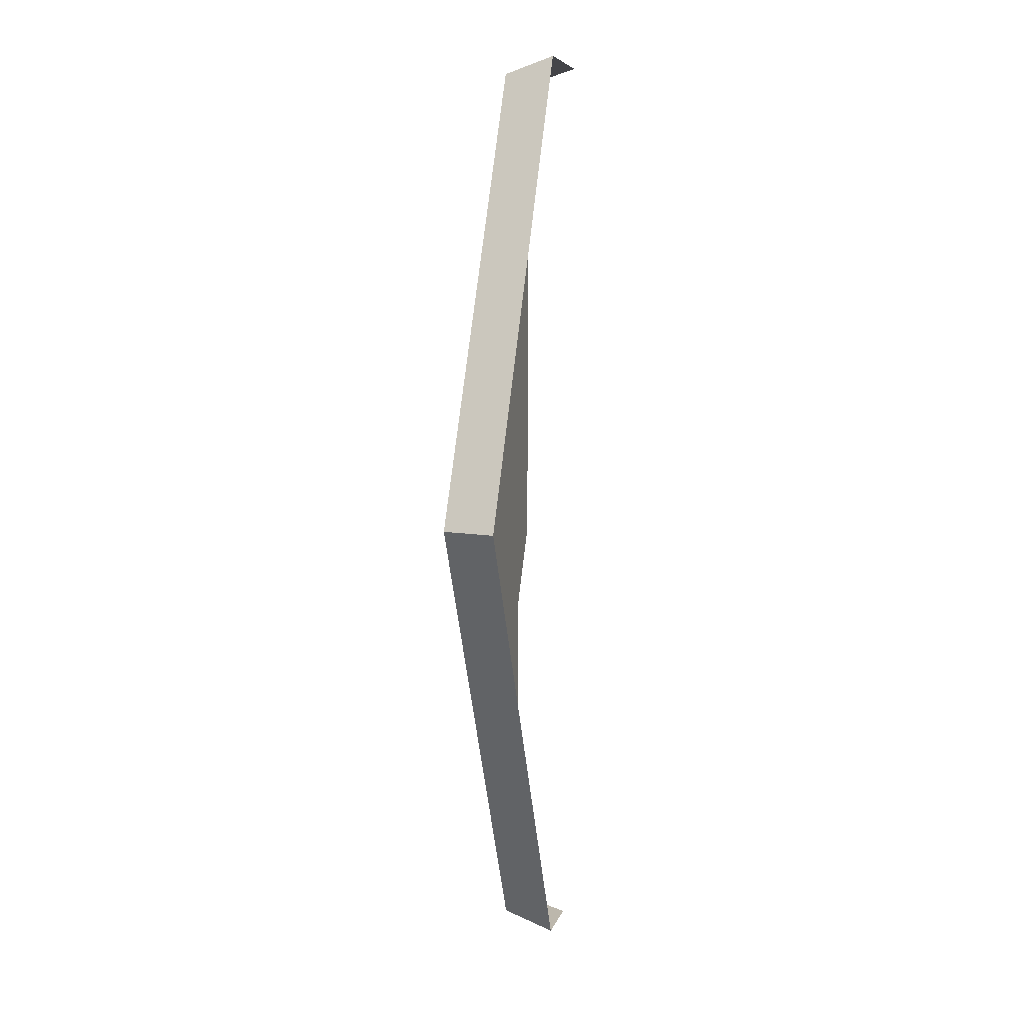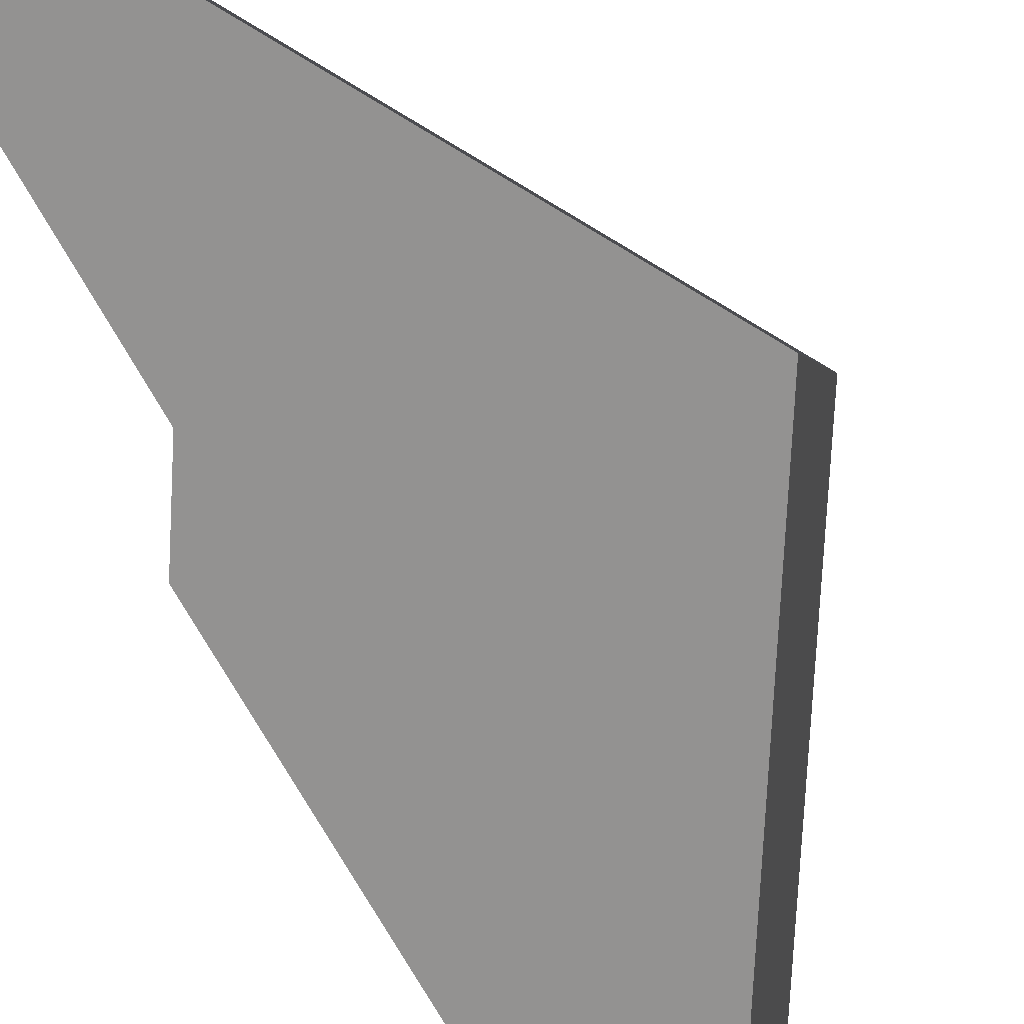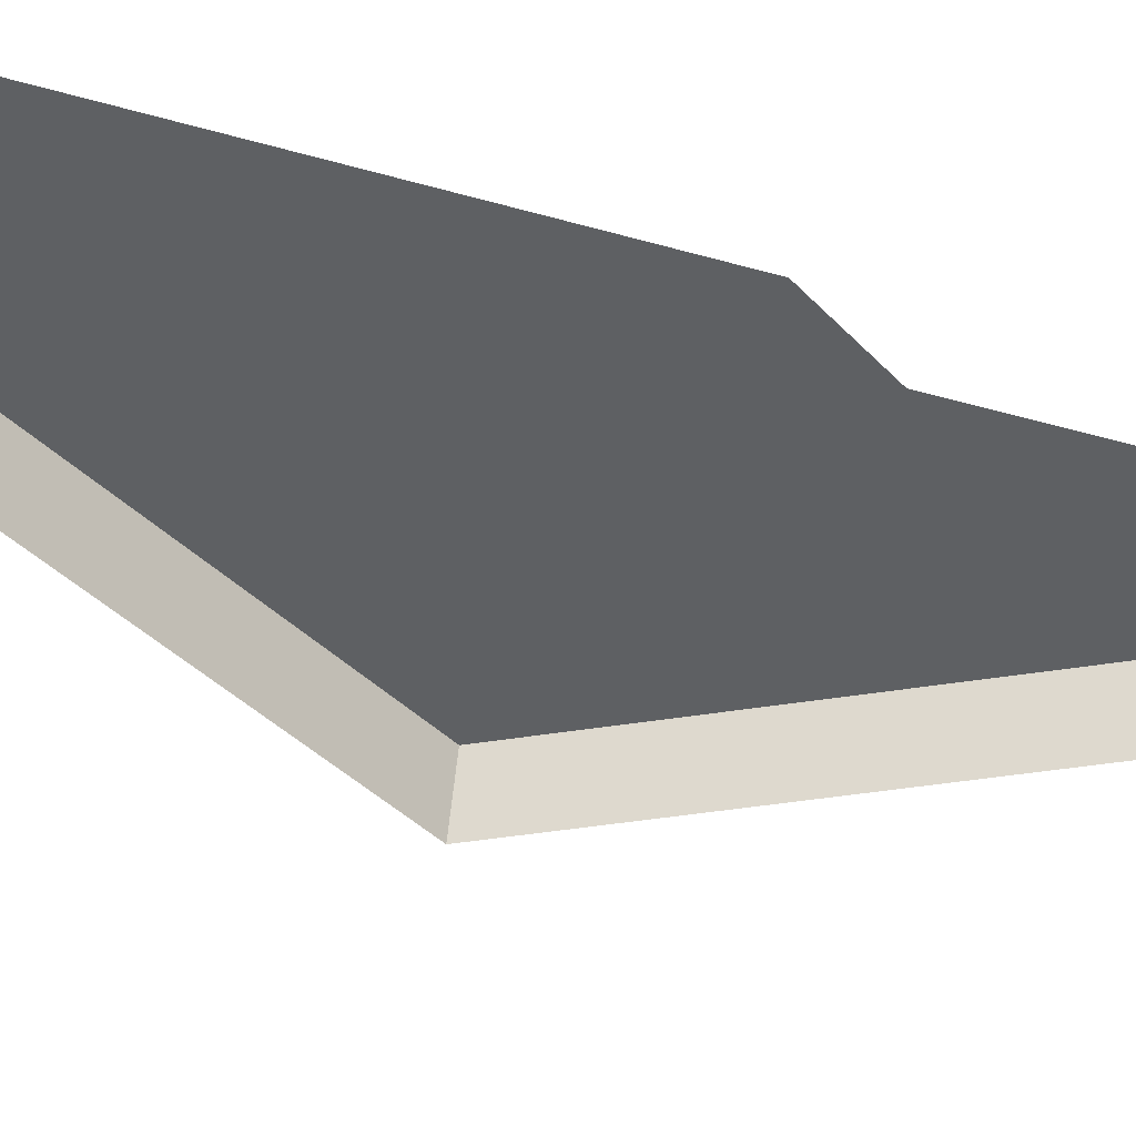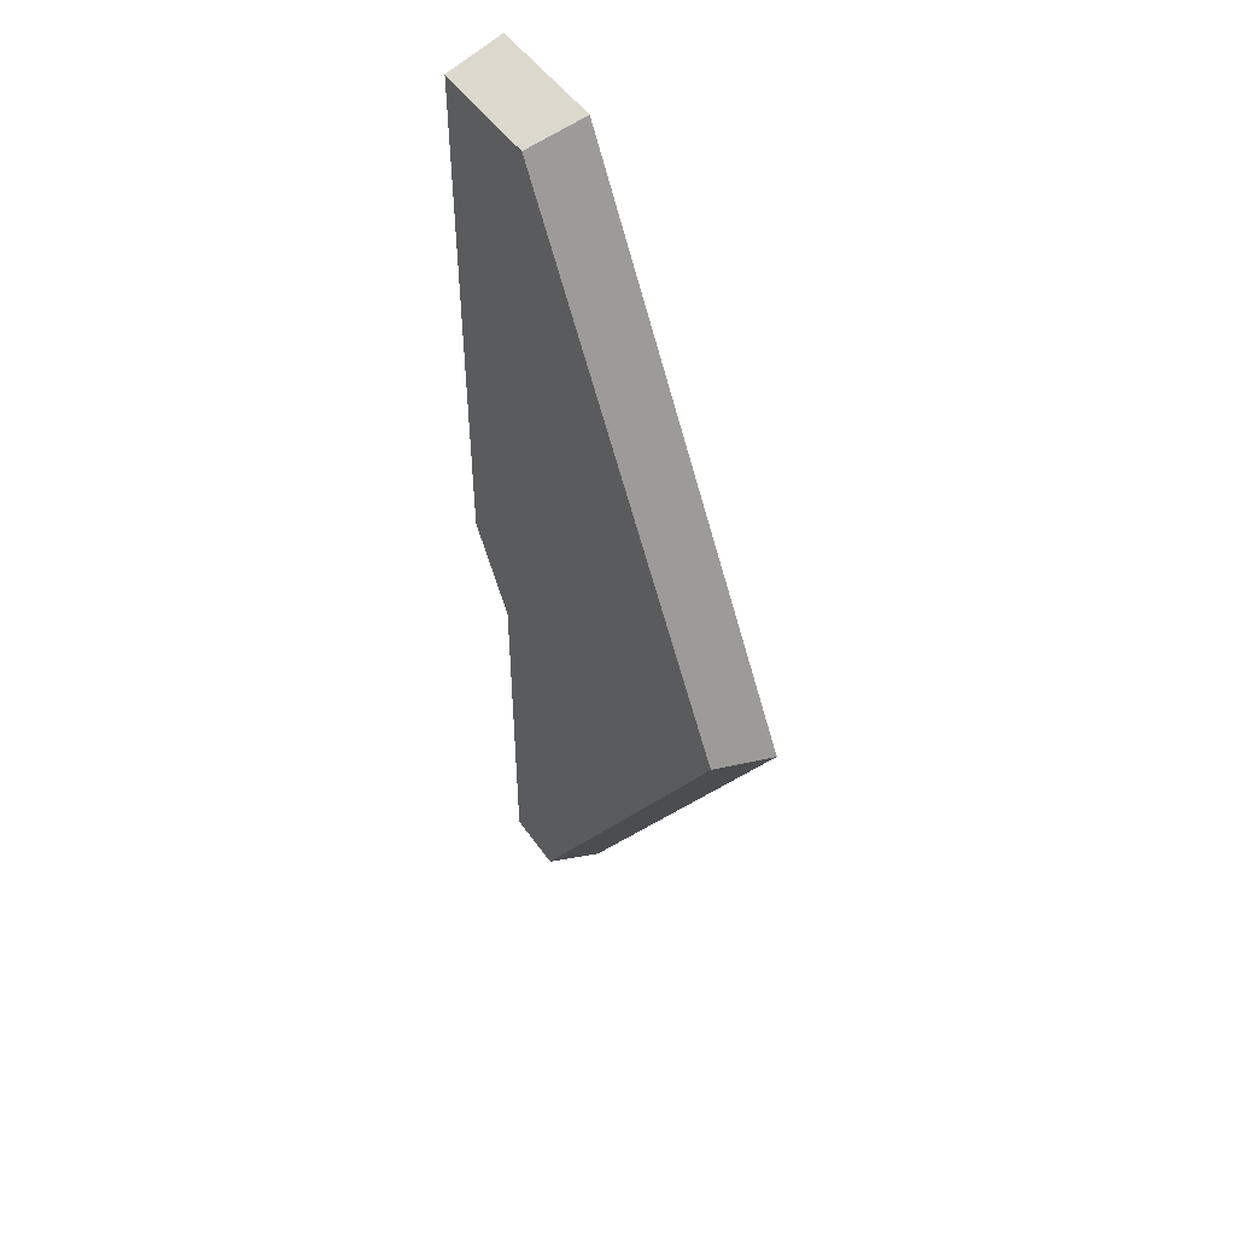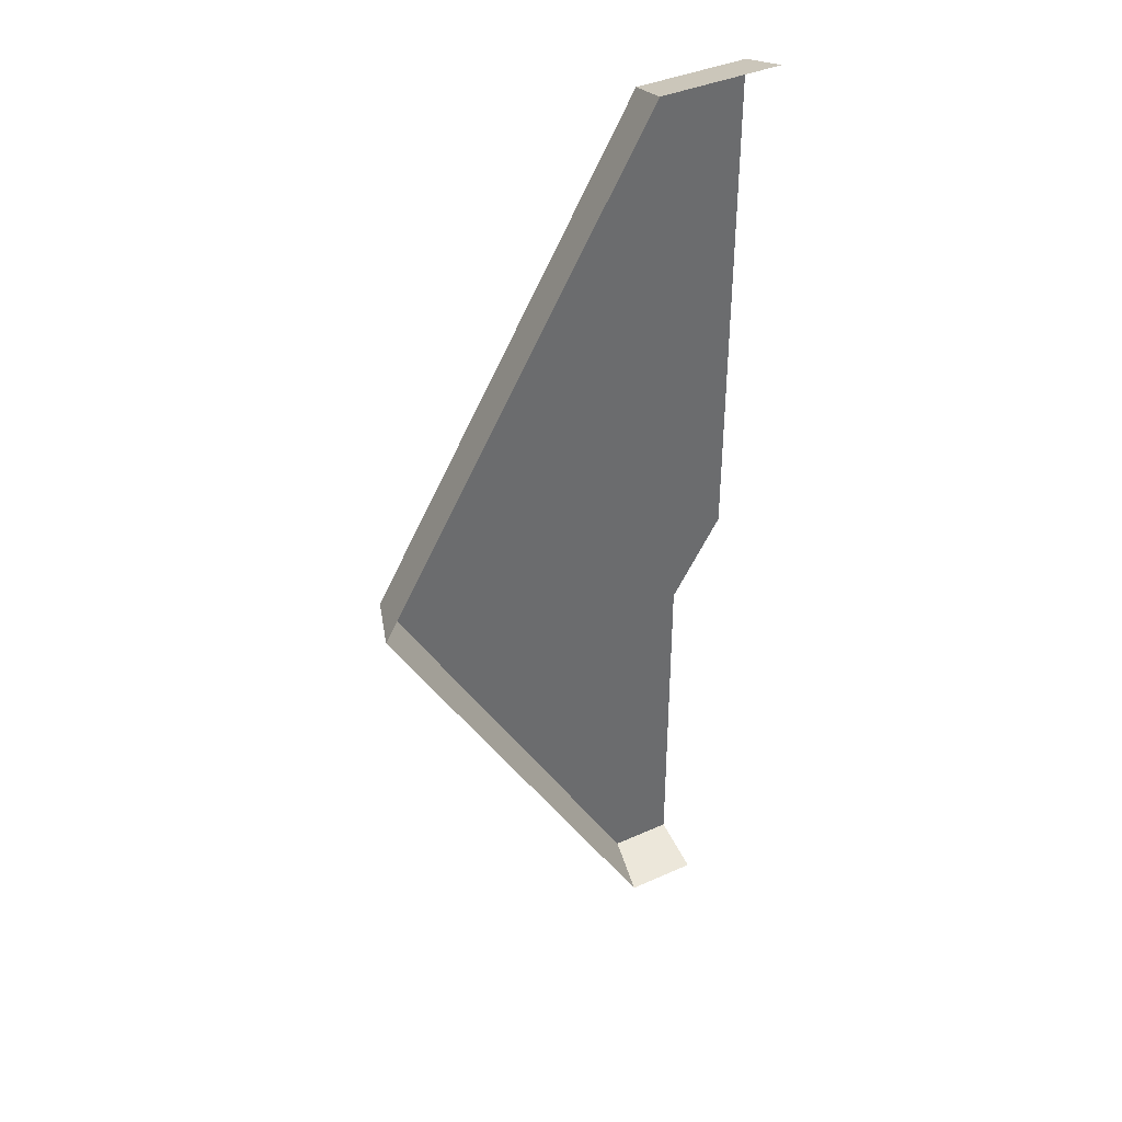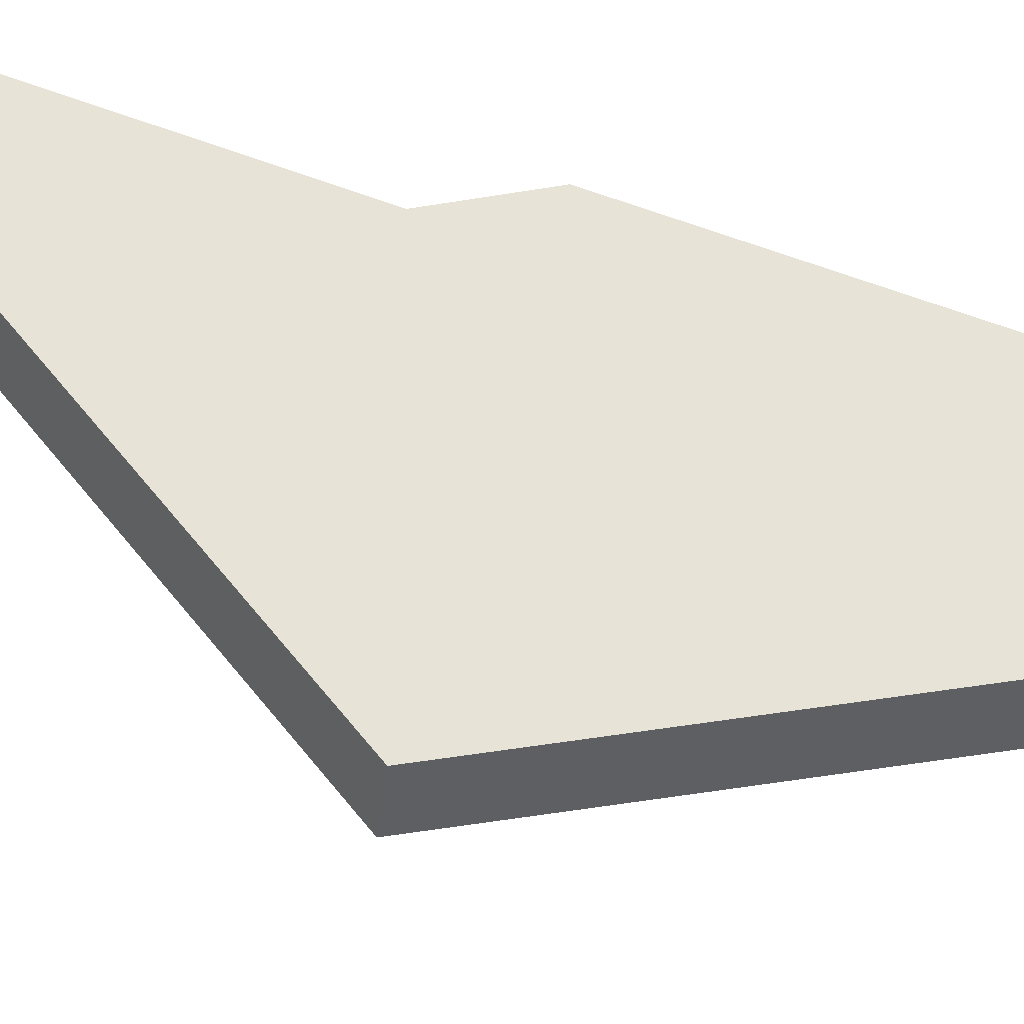
<metadata>
{"format":"obj","ext":"obj","renderer":"f3d","projection":"perspective","resolution":1024,"background":"white","views":[{"elev":6.5,"azim":102.8,"up":"+Y"},{"elev":-66.5,"azim":28.0,"up":"+Z"},{"elev":-42.6,"azim":-109.0,"up":"+Z"},{"elev":49.8,"azim":56.5,"up":"+Y"},{"elev":39.0,"azim":150.8,"up":"+Y"},{"elev":61.5,"azim":111.5,"up":"+Z"}]}
</metadata>
<code>
g hex15_3
v 0.577 0.0009 0.0005438
v 0.7214 0.251 0.0005438
v 0.577 0.501 0.0005438
v 0.572 0.009562 0.02846
v 0.7114 0.251 0.02846
v 0.572 0.4924 0.02846
v 0.5403 0.0009001 0.0005438
v 0.5403 0.00202 0.004153
v 0.5403 0.009563 0.02846
v 0.5403 0.06446 0.02846
v 0.5403 0.1865 0.02846
v 0.5141 0.2289 0.02846
v 0.5141 0.251 0.02846
v 0.5141 0.3921 0.02846
v 0.5141 0.4924 0.02846
v 0.5141 0.4941 0.02276
v 0.5141 0.501 0.0005438
v 0.7114 0.251 0.02846
v 0.7214 0.251 0.0005438
v 0.572 0.009562 0.02846
v 0.577 0.0009 0.0005438
v 0.572 0.009562 0.02846
v 0.5403 0.009563 0.02846
v 0.7114 0.251 0.02846
v 0.572 0.4924 0.02846
v 0.577 0.501 0.0005438
v 0.572 0.4924 0.02846
v 0.5141 0.4924 0.02846
g hex15_3_0
f 2 5 4
f 1 2 4
f 3 6 18
f 19 3 18
f 7 21 20
f 20 8 7
f 20 9 8
f 23 22 10
f 11 10 22
f 11 22 24
f 24 13 11
f 13 12 11
f 13 24 14
f 24 25 14
f 14 25 15
f 26 17 16
f 16 27 26
f 16 28 27

</code>
